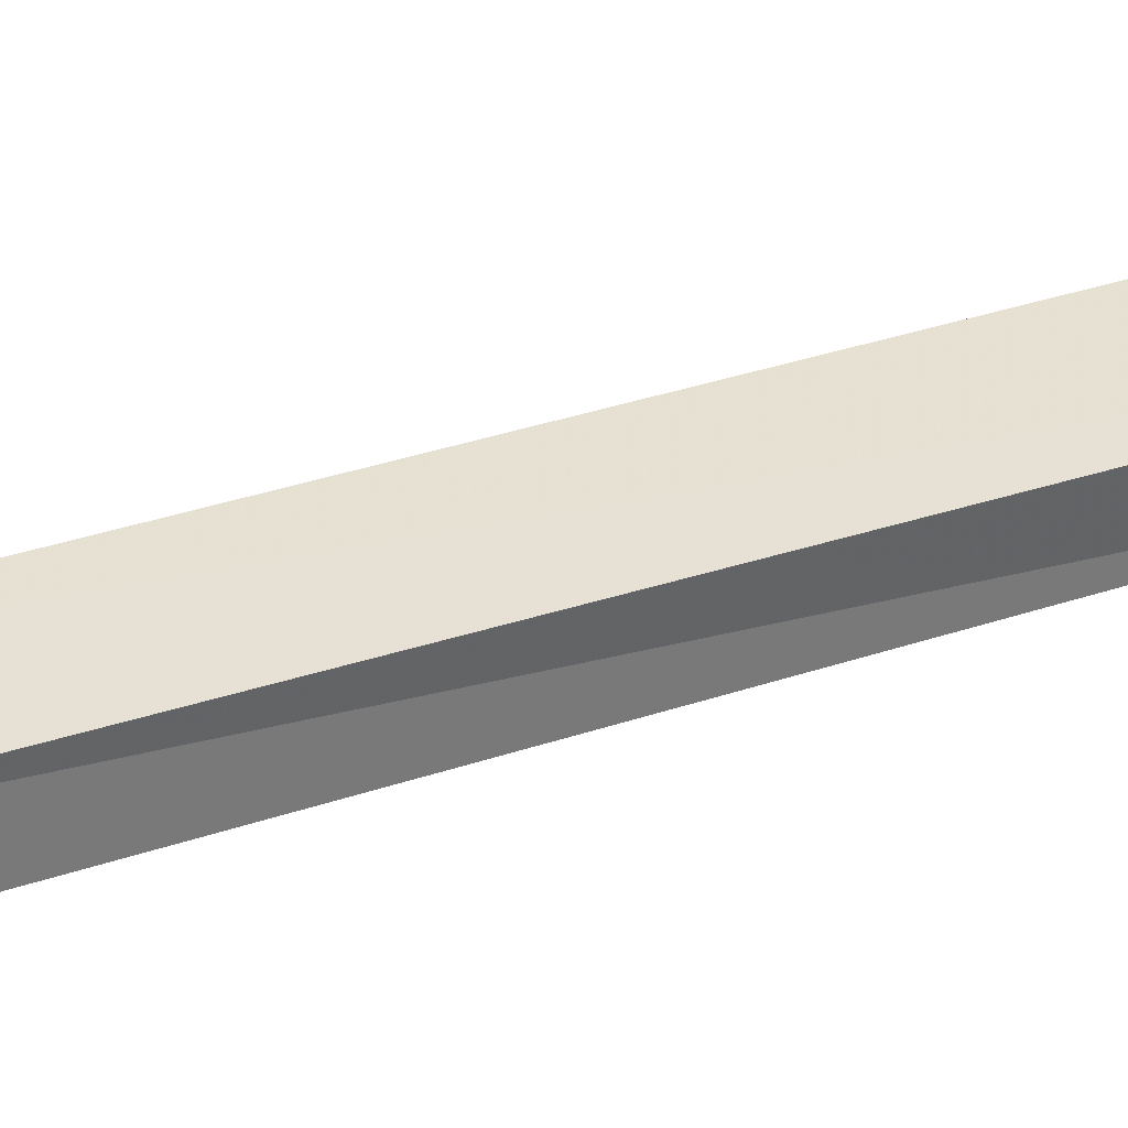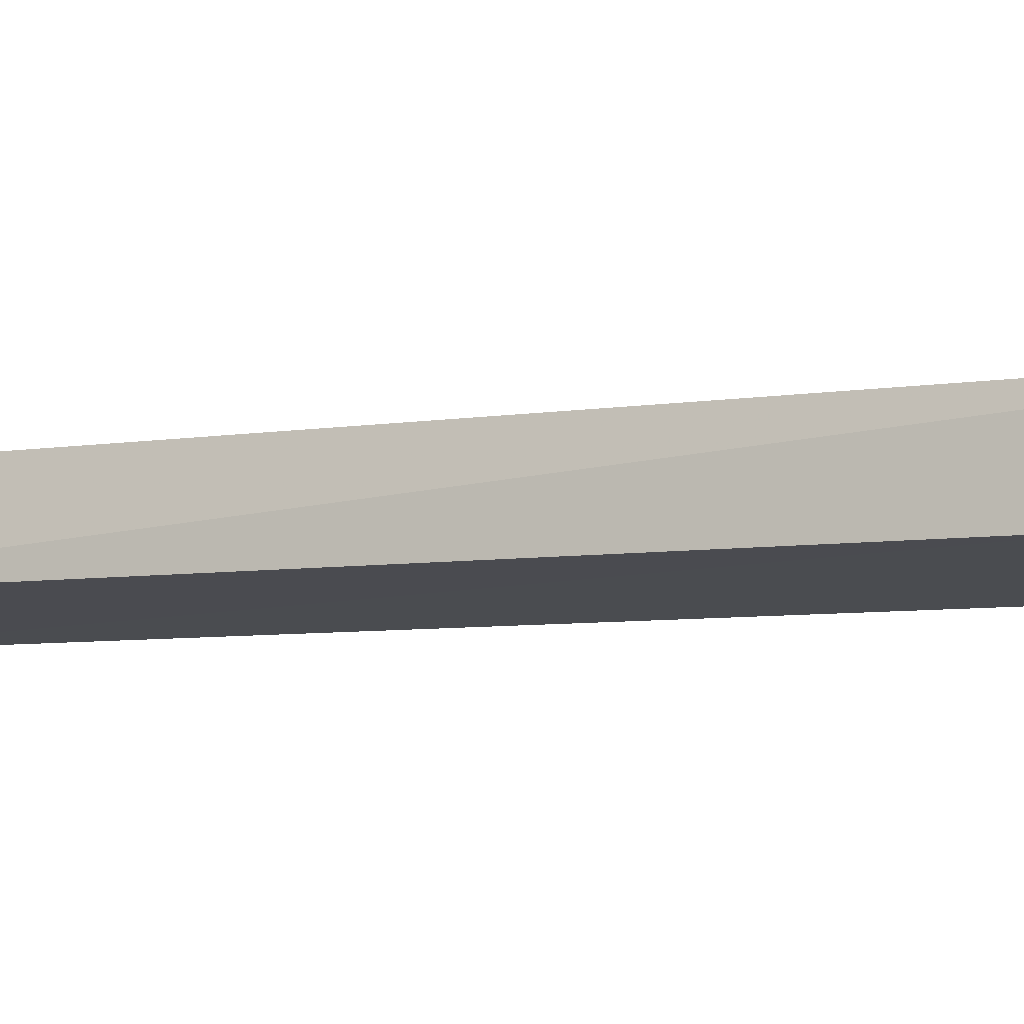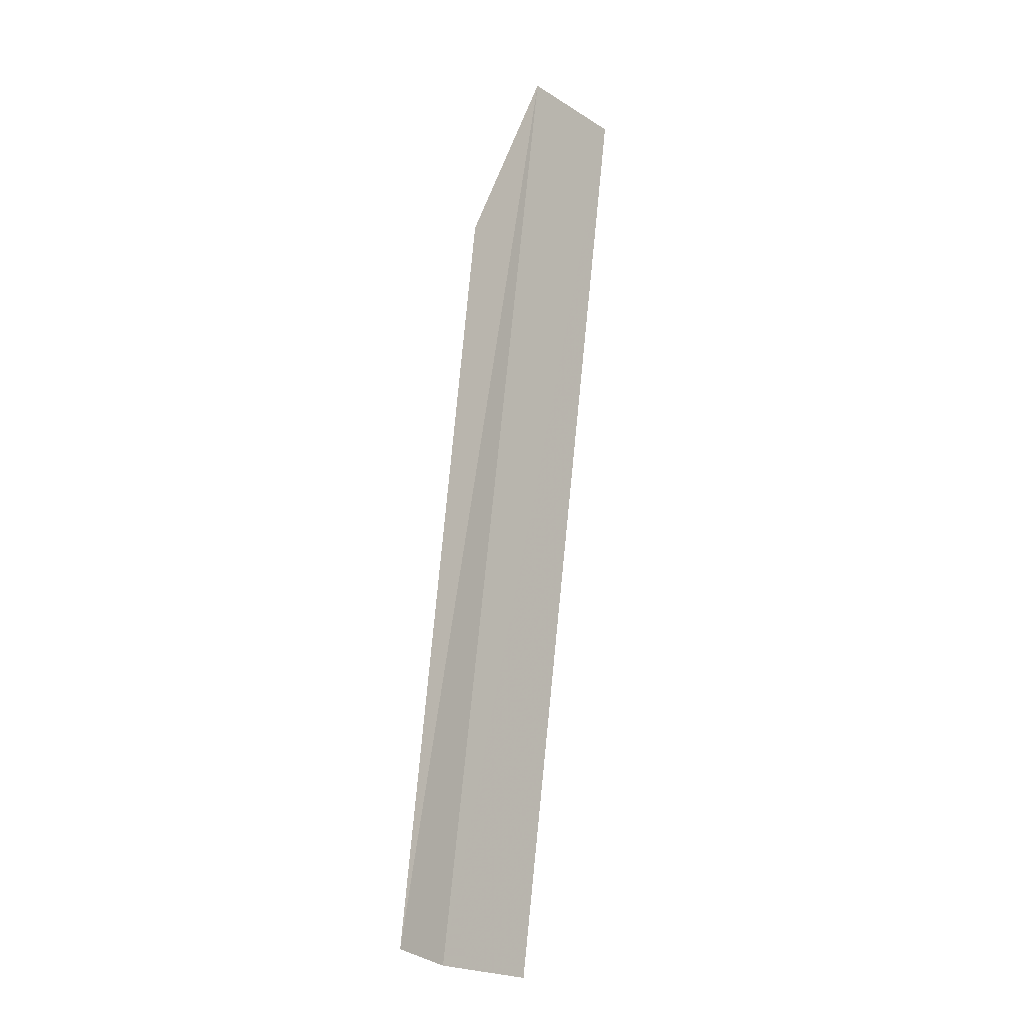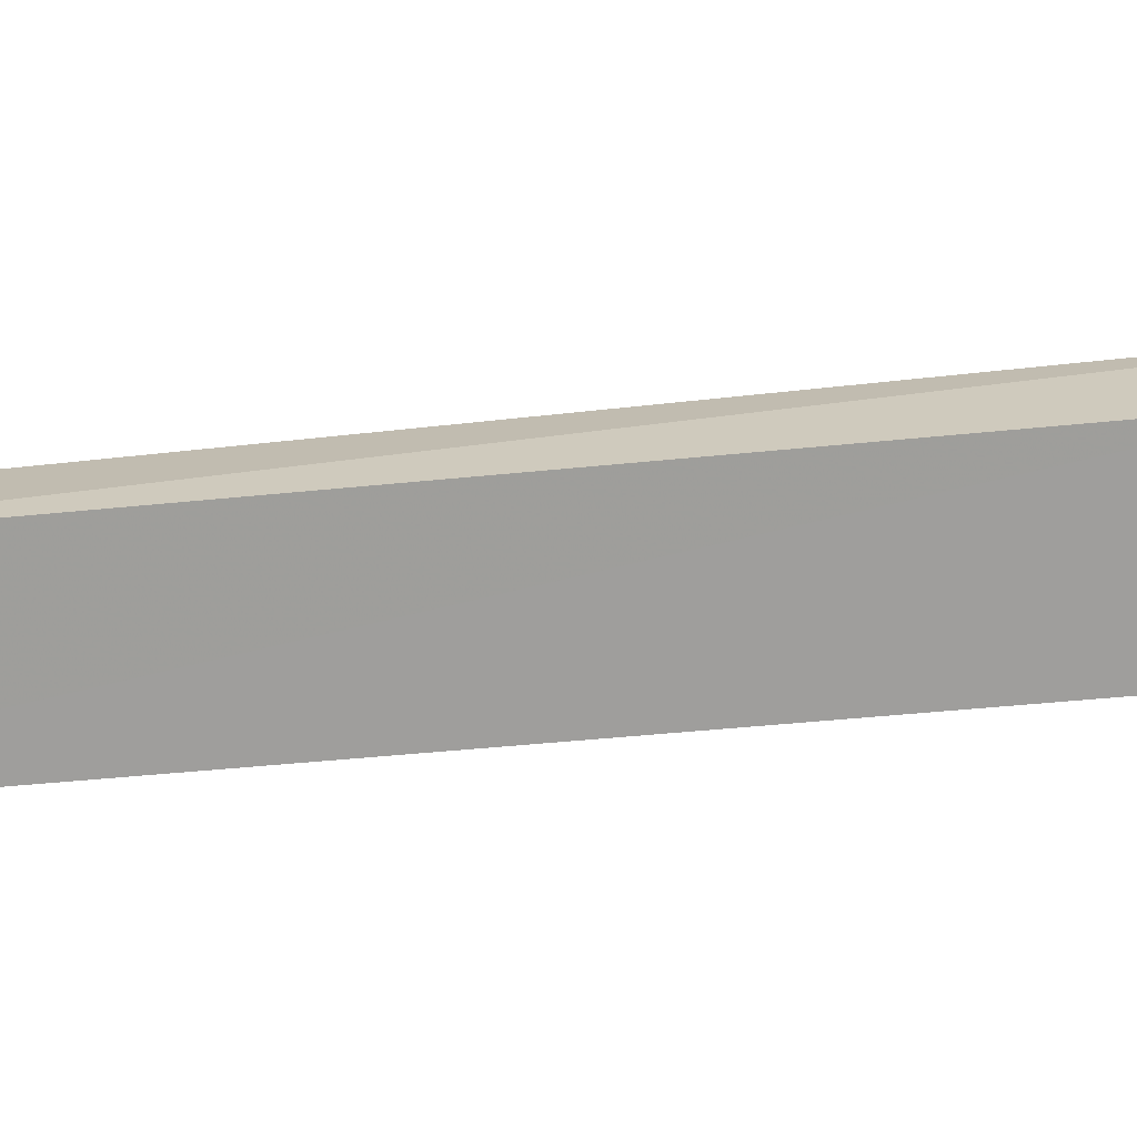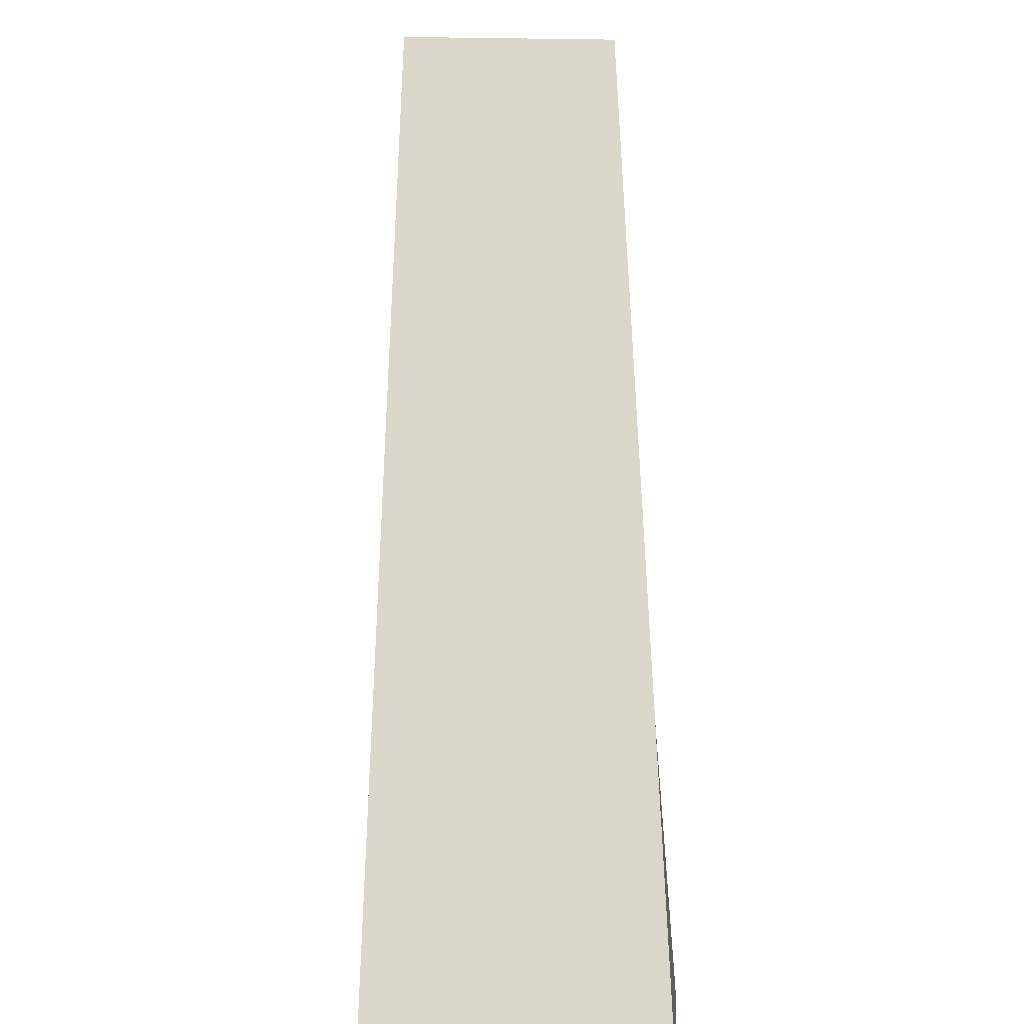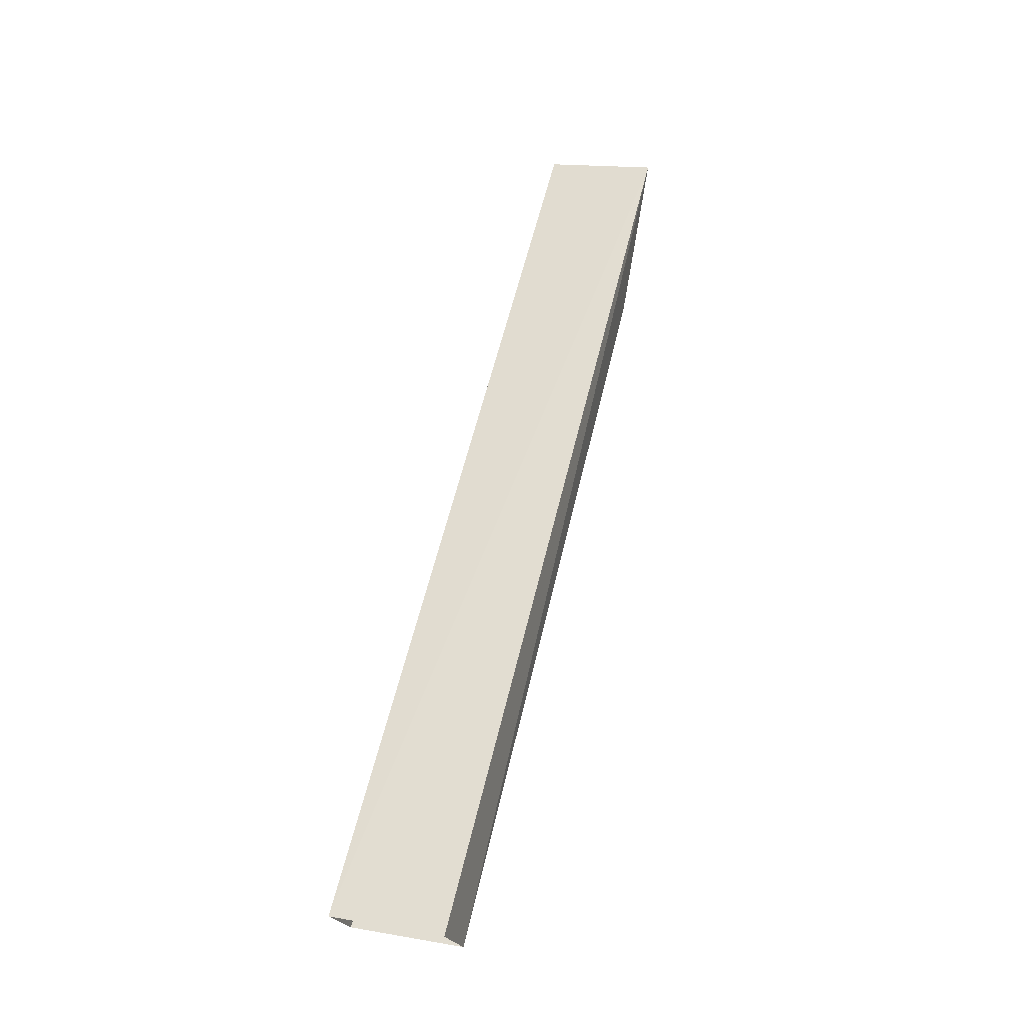
<metadata>
{"format":"obj","ext":"obj","renderer":"f3d","projection":"perspective","resolution":1024,"background":"white","views":[{"elev":38.9,"azim":59.9,"up":"+Y"},{"elev":-16.0,"azim":-76.3,"up":"+Y"},{"elev":-3.7,"azim":133.3,"up":"+Z"},{"elev":-71.4,"azim":-95.8,"up":"+Y"},{"elev":25.5,"azim":-13.1,"up":"+Y"},{"elev":-29.5,"azim":-167.8,"up":"+Z"}]}
</metadata>
<code>
g polySurface740
v -0.7648 -201.3 2.285
v -60.62 -203.1 264.3
v -0.0009613 -183.2 0.002808
v -48.45 -218.8 219.2
v -92.76 -202.5 256.6
v -0.0009613 -183.2 0.002808
v -60.62 -203.1 264.3
v -32.14 -182.8 -7.637
v -32.9 -200.9 -5.357
v -92.76 -202.5 256.6
v -80.56 -218.2 211.5
v -32.14 -182.8 -7.637
v -0.7648 -201.3 2.285
v -48.45 -218.8 219.2
g polySurface740_0
f 3 2 1
f 2 4 1
f 7 6 5
f 6 8 5
f 11 10 9
f 10 12 9
f 11 9 13
f 14 11 13

</code>
